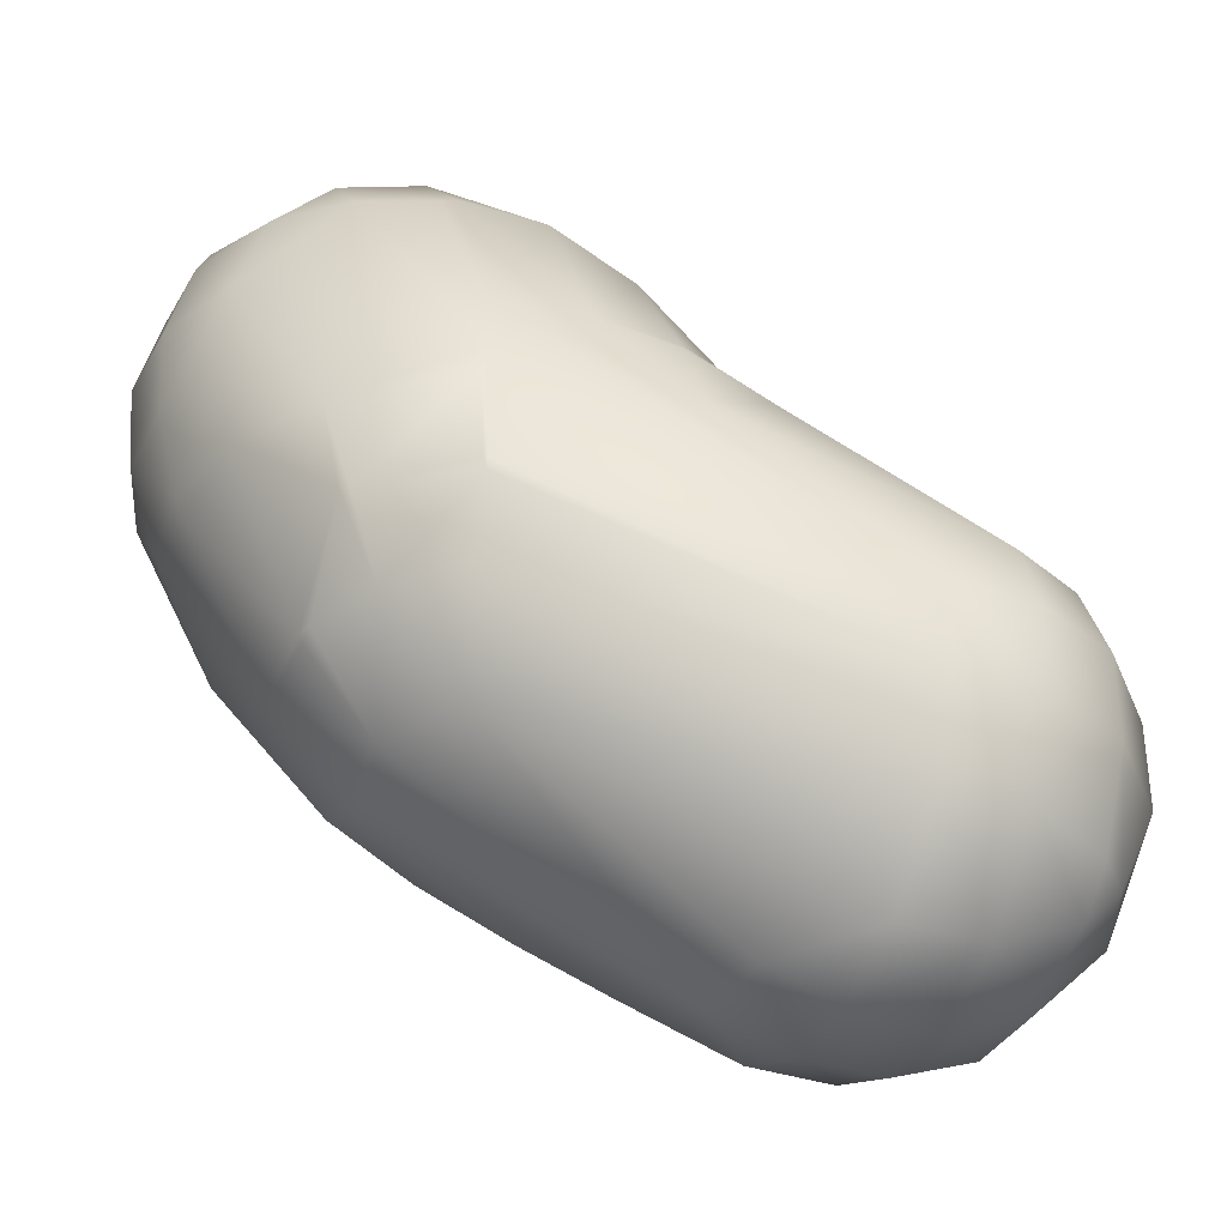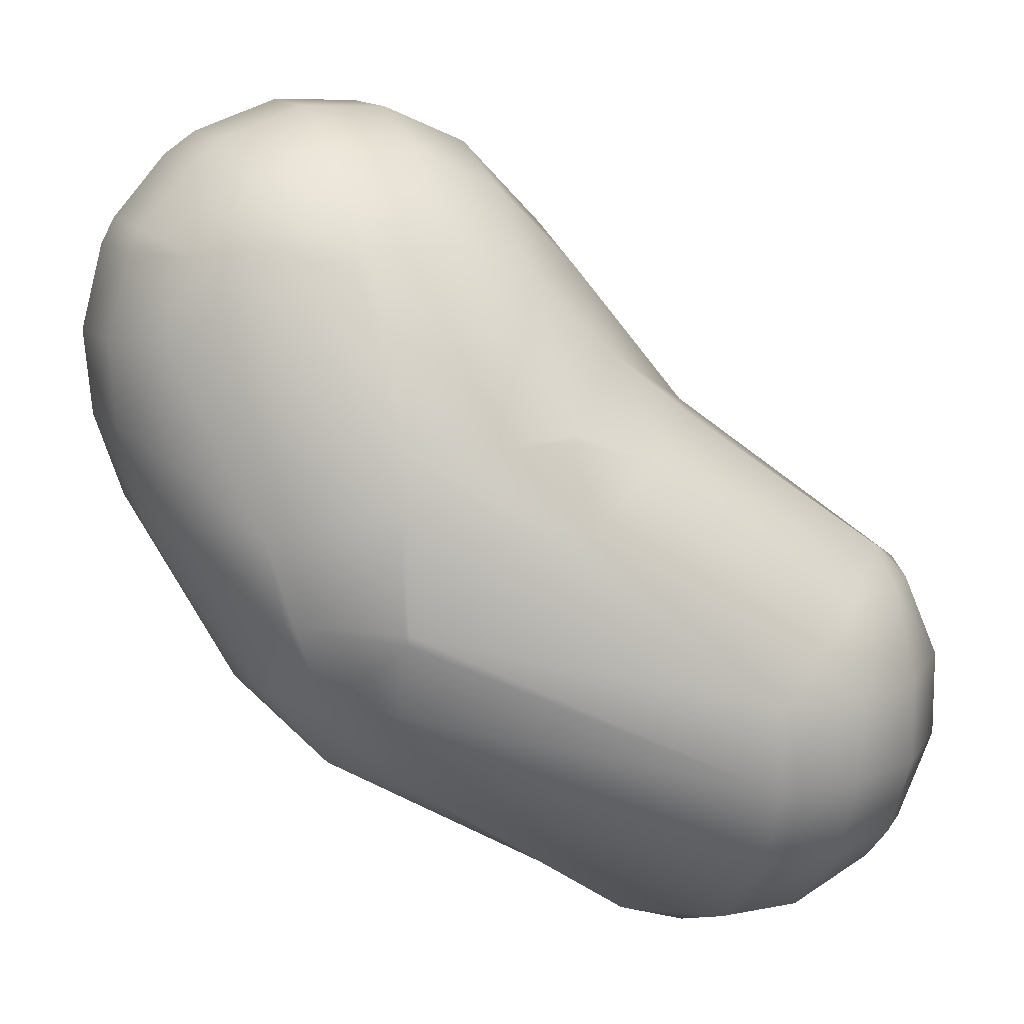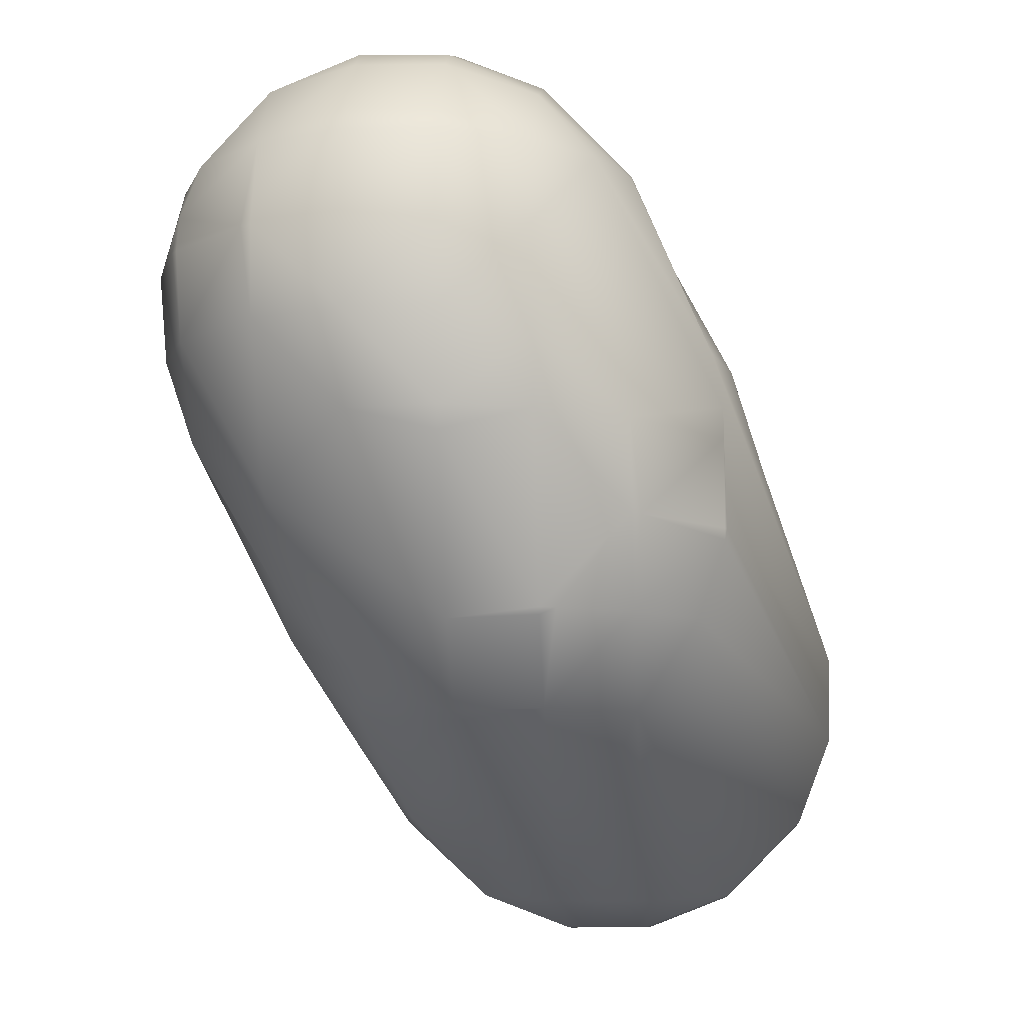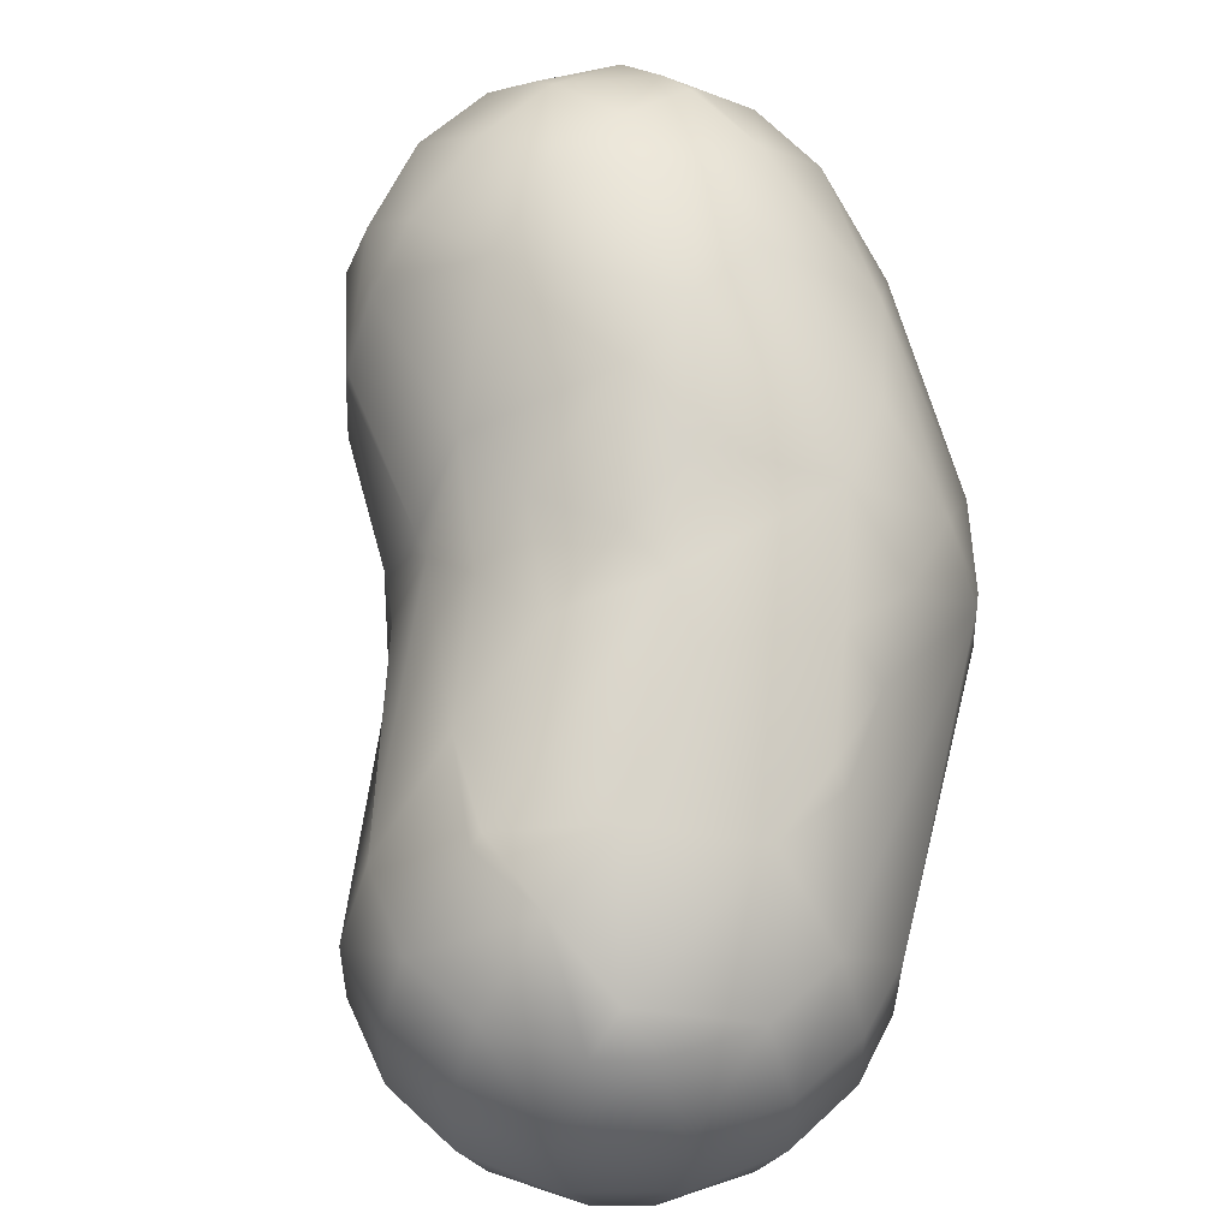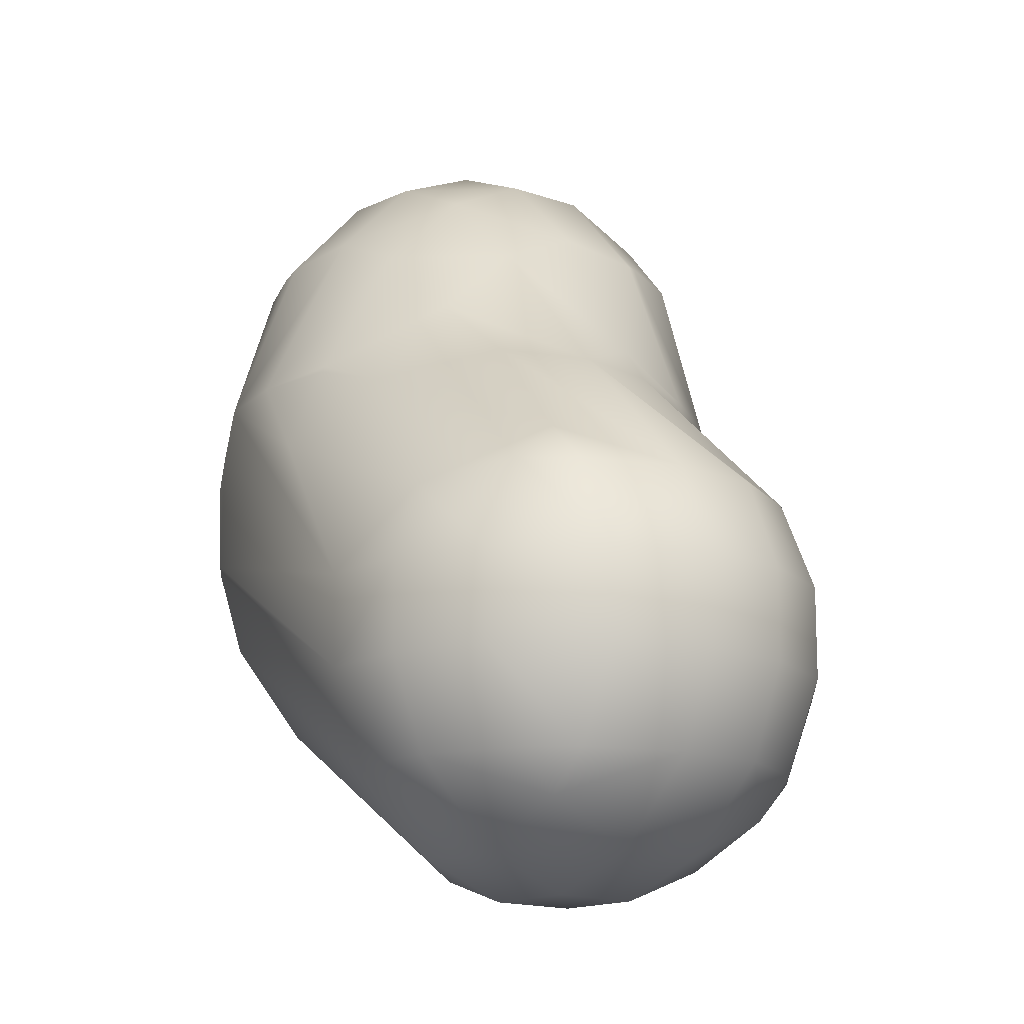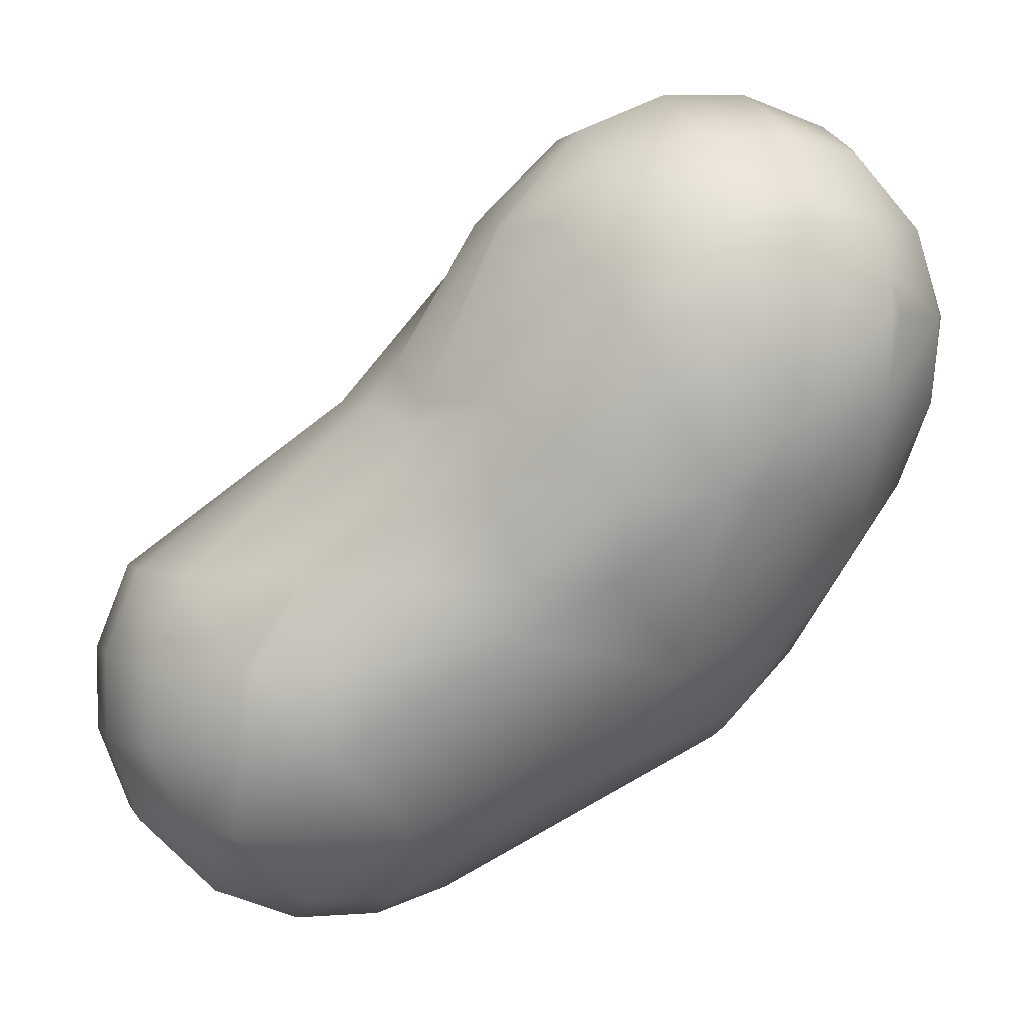
<metadata>
{"format":"obj","ext":"obj","renderer":"f3d","projection":"perspective","resolution":1024,"background":"white","views":[{"elev":-35.8,"azim":155.5,"up":"+Y"},{"elev":12.2,"azim":155.0,"up":"+Y"},{"elev":-10.2,"azim":94.4,"up":"+Y"},{"elev":53.1,"azim":-45.0,"up":"+Z"},{"elev":-14.8,"azim":-131.1,"up":"+Y"},{"elev":3.0,"azim":-15.2,"up":"+Y"}]}
</metadata>
<code>
o Mball.003_Mesh.001
v 0.2359 0.3292 0.04023
v 0.2866 0.2733 0.04023
v 0.3122 0.2917 0.1164
v 0.2612 0.3495 0.1164
v 0.2359 0.3667 0.1164
v 0.2359 0.3691 0.1927
v 0.2645 0.3495 0.1927
v 0.2359 0.338 0.2689
v 0.3122 0.2956 0.1927
v 0.2948 0.2733 0.2689
v 0.3245 0.2733 0.1927
v 0.3446 0.1971 0.1927
v 0.3181 0.1971 0.2689
v 0.3378 0.1209 0.1927
v 0.3384 0.1209 0.1164
v 0.3192 0.04464 0.1164
v 0.3122 0.02563 0.1164
v 0.3023 0.04464 0.04023
v 0.2396 -0.1078 0.04023
v 0.2359 -0.116 0.1164
v 0.2359 -0.1136 0.04023
v 0.2359 -0.1078 0.02644
v 0.1764 -0.184 0.04023
v 0.208 -0.1078 -0.03598
v 0.1597 -0.1078 -0.08895
v 0.1408 -0.184 -0.03598
v 0.1597 -0.04114 -0.1122
v 0.1597 -0.03157 -0.114
v 0.1597 0.07343 -0.1122
v 0.08353 0.1209 -0.1207
v 0.1597 0.1209 -0.1033
v 0.08353 0.283 -0.03598
v 0.1597 0.2795 -0.03598
v 0.08353 0.3587 0.04023
v 0.1597 0.3615 0.04023
v 0.08353 0.391 0.1164
v 0.1597 0.3935 0.1164
v 0.08353 0.3931 0.1927
v 0.1597 0.3956 0.1927
v 0.1597 0.3687 0.2689
v 0.1597 0.3495 0.2967
v 0.08353 0.3495 0.293
v 0.1597 0.2945 0.3451
v 0.1597 0.2733 0.3567
v 0.08353 0.2733 0.3541
v 0.08353 0.1971 0.3745
v 0.1597 0.1971 0.3768
v 0.1597 0.1209 0.3699
v 0.08353 0.04464 0.3506
v 0.1597 0.04791 0.3451
v 0.1597 -0.0803 0.2689
v 0.08353 -0.1136 0.2689
v 0.08353 -0.184 0.2064
v 0.007315 -0.184 0.2287
v -0.0689 -0.08082 0.2689
v -0.0689 -0.03157 0.2778
v 0.007315 -0.03157 0.308
v 0.007315 0.04464 0.3331
v 0.007315 0.1842 0.3451
v -0.03863 0.2733 0.2689
v 0.007315 0.2733 0.318
v 0.007315 0.3279 0.2689
v -0.0689 0.2733 0.2022
v 0.007315 0.3608 0.1927
v -0.0689 0.2817 0.1164
v 0.007315 0.3221 0.04023
v 0.007315 0.3584 0.1164
v -0.0689 0.2484 0.04023
v -0.1451 0.152 0.1164
v -0.0689 0.1805 -0.03598
v 0.007315 0.1261 -0.1122
v 0.007315 0.2491 -0.03598
v -0.0689 0.09637 -0.1122
v 0.007315 0.04464 -0.1497
v 0.007315 0.1209 -0.1149
v -0.1451 -0.1078 -0.2116
v -0.2213 -0.0447 -0.1884
v -0.2213 -0.1078 -0.2103
v -0.2213 -0.184 -0.2103
v -0.1451 -0.184 -0.2104
v -0.1451 -0.2602 -0.1809
v -0.1461 0.1209 -0.03598
v -0.2975 0.001942 -0.1122
v -0.2975 -0.03157 -0.1457
v -0.331 -0.03157 -0.1122
v -0.2975 -0.1078 -0.1809
v -0.3663 -0.1078 -0.1122
v -0.2975 -0.184 -0.1809
v -0.3663 -0.184 -0.1122
v -0.2975 -0.2602 -0.1457
v -0.331 -0.2602 -0.1122
v -0.2975 -0.2937 -0.1122
v -0.2975 -0.3289 -0.03598
v -0.3663 -0.2602 -0.03598
v -0.2975 -0.3289 0.04023
v -0.3663 -0.2602 0.04023
v -0.3663 -0.184 0.1164
v -0.331 -0.2602 0.1164
v -0.3663 -0.1078 0.1164
v -0.3663 -0.03157 0.04023
v -0.3312 -0.03157 0.1164
v -0.1672 0.1209 0.1164
v -0.1451 0.1209 0.1746
v -0.1451 0.1002 0.1927
v -0.1451 0.04464 0.2222
v -0.1771 0.1209 0.04023
v -0.2422 -0.03157 0.1927
v -0.2975 -0.1078 0.1853
v -0.2853 -0.1078 0.1927
v -0.2975 -0.184 0.1852
v -0.2213 -0.184 0.2164
v -0.2213 -0.1078 0.2227
v -0.1451 -0.03157 0.2434
v -0.3663 -0.03157 -0.03598
v -0.3957 -0.1078 0.04023
v -0.3957 -0.1078 -0.03598
v -0.3957 -0.184 0.04023
v -0.3957 -0.184 -0.03598
v -0.2975 -0.2602 0.15
v -0.2975 -0.2937 0.1164
v -0.2213 -0.3289 0.1164
v -0.1451 -0.2602 0.19
v -0.1451 -0.3292 0.1164
v -0.0689 -0.2453 0.1927
v -0.0689 -0.2602 0.1784
v 0.007315 -0.2243 0.1927
v 0.1597 -0.1926 0.1164
v 0.1711 -0.184 0.1164
v -0.2213 -0.3583 0.04023
v -0.1451 -0.3583 0.04023
v -0.1451 -0.3583 -0.03598
v -0.2213 -0.3583 -0.03598
v -0.2213 -0.3289 -0.1122
v -0.1451 -0.3289 -0.1122
v -0.2213 -0.2602 -0.1809
v -0.08138 -0.3364 -0.03598
v -0.07857 -0.3364 0.04023
v -0.1368 0.1209 0.1927
v -0.08864 0.1209 0.2689
v -0.07151 0.2733 0.1927
v -0.09269 0.04464 0.2689
v 0.1597 -0.1548 0.1927
v 0.2359 -0.01004 0.2689
v 0.3117 0.04464 0.1927
v 0.2359 0.1971 0.3506
v 0.2359 0.1209 0.3418
v 0.2449 0.1971 0.3451
v 0.3122 0.1971 0.2783
v 0.3093 0.1209 0.2689
v 0.2359 0.2281 0.3451
v 0.174 0.2733 -0.03598
v 0.2359 0.2733 -0.007214
v 0.1663 0.04464 -0.1122
v 0.2359 -0.03157 -0.04344
v 0.1624 -0.03157 -0.1122
v 0.2413 -0.03157 -0.03598
v 0.2585 0.04464 -0.03598
v 0.3122 0.1003 0.04023
v 0.3122 0.1971 0.04023
v 0.3426 0.1971 0.1164
v 0.3222 0.2733 0.1164
v 0.2359 0.2733 0.3274
f 38 62 42
f 153 28 29
f 8 40 41
f 70 72 71
f 26 134 81
f 35 36 37
f 37 38 39
f 5 6 4
f 11 161 3
f 44 46 47
f 43 41 42
f 77 86 84
f 136 131 134
f 145 48 146
f 95 121 120
f 21 22 19
f 7 6 8
f 148 147 146
f 78 80 79
f 131 133 134
f 115 97 99
f 48 46 49
f 67 34 66
f 87 84 86
f 87 88 89
f 110 98 119
f 94 92 93
f 94 95 96
f 78 88 86
f 116 89 118
f 123 129 130
f 2 161 159
f 116 117 115
f 91 89 88
f 114 106 82
f 131 129 132
f 132 95 93
f 81 133 135
f 96 97 117
f 50 49 51
f 118 96 117
f 133 93 92
f 89 94 118
f 88 135 90
f 96 120 98
f 115 114 116
f 140 64 65
f 5 35 37
f 51 142 143
f 31 152 29
f 53 126 127
f 6 40 8
f 52 57 55
f 148 10 150
f 44 47 150
f 36 64 38
f 22 21 23
f 27 155 154
f 139 59 60
f 103 69 102
f 23 20 128
f 76 31 29
f 160 14 15
f 63 62 64
f 13 148 149
f 23 128 127
f 62 61 42
f 74 30 31
f 20 17 144
f 22 24 156
f 35 151 33
f 160 11 12
f 27 25 80
f 119 120 121
f 73 71 75
f 81 79 80
f 114 87 116
f 122 124 54
f 11 9 10
f 107 109 112
f 40 39 38
f 99 100 115
f 1 4 2
f 135 92 90
f 99 110 108
f 38 64 62
f 2 159 152
f 159 158 157
f 29 157 153
f 159 157 152
f 153 155 28
f 29 152 157
f 43 162 41
f 162 8 41
f 81 25 26
f 25 24 26
f 35 34 36
f 37 36 38
f 5 37 6
f 37 39 6
f 6 7 4
f 3 4 9
f 4 7 9
f 9 11 3
f 44 45 46
f 42 45 43
f 45 44 43
f 77 78 86
f 134 26 136
f 26 23 137
f 136 26 137
f 146 147 145
f 147 150 145
f 145 47 48
f 95 129 121
f 19 18 17
f 18 16 17
f 16 15 14
f 14 144 16
f 144 17 16
f 17 20 19
f 20 21 19
f 162 10 8
f 10 9 7
f 8 10 7
f 146 143 149
f 149 148 146
f 78 76 80
f 131 132 133
f 115 117 97
f 49 50 48
f 48 47 46
f 70 73 82
f 73 83 82
f 83 84 85
f 85 114 83
f 114 82 83
f 82 106 70
f 106 68 70
f 68 65 66
f 65 67 66
f 67 36 34
f 66 72 68
f 72 70 68
f 87 85 84
f 87 86 88
f 97 98 110
f 98 120 119
f 94 91 92
f 94 93 95
f 78 79 88
f 116 87 89
f 123 121 129
f 3 161 2
f 161 160 159
f 116 118 117
f 88 90 91
f 90 92 91
f 114 100 106
f 131 130 129
f 132 129 95
f 81 134 133
f 96 98 97
f 52 51 49
f 51 143 50
f 143 146 50
f 146 48 50
f 118 94 96
f 133 132 93
f 89 91 94
f 88 79 135
f 96 95 120
f 115 100 114
f 65 68 69
f 68 106 69
f 106 102 69
f 69 138 140
f 140 63 64
f 64 67 65
f 69 140 65
f 5 1 35
f 31 151 152
f 123 127 125
f 127 142 53
f 125 127 126
f 142 51 52
f 53 54 126
f 142 52 53
f 125 122 123
f 126 124 125
f 6 39 40
f 49 58 57
f 57 56 55
f 55 112 111
f 111 110 119
f 119 122 111
f 122 52 55
f 52 49 57
f 55 111 122
f 150 147 148
f 148 13 10
f 10 162 150
f 47 145 150
f 150 162 44
f 162 43 44
f 36 67 64
f 26 24 23
f 24 22 23
f 155 153 154
f 153 157 154
f 157 156 154
f 154 24 27
f 24 25 27
f 63 140 138
f 138 103 104
f 104 101 107
f 101 99 108
f 107 101 108
f 108 109 107
f 107 113 105
f 63 138 139
f 138 104 139
f 105 141 139
f 104 107 105
f 60 63 139
f 59 61 60
f 104 105 139
f 102 106 101
f 106 100 101
f 101 104 102
f 103 138 69
f 104 103 102
f 23 21 20
f 29 28 76
f 28 80 76
f 160 12 14
f 63 60 62
f 149 14 13
f 14 12 13
f 127 123 137
f 123 130 137
f 130 131 137
f 131 136 137
f 137 23 127
f 60 61 62
f 61 45 42
f 74 75 30
f 30 32 31
f 32 33 31
f 33 151 31
f 31 76 74
f 76 78 77
f 74 76 77
f 144 14 149
f 149 143 144
f 143 142 20
f 144 143 20
f 142 127 128
f 128 20 142
f 156 157 18
f 157 158 18
f 158 159 15
f 159 160 15
f 15 16 158
f 18 19 156
f 19 22 156
f 16 18 158
f 24 154 156
f 35 1 151
f 1 152 151
f 160 161 11
f 81 80 25
f 80 28 27
f 28 155 27
f 121 123 122
f 122 119 121
f 72 66 32
f 66 34 32
f 34 35 32
f 35 33 32
f 32 30 72
f 30 75 71
f 71 72 30
f 73 70 71
f 84 83 77
f 83 73 77
f 74 77 73
f 74 73 75
f 81 135 79
f 114 85 87
f 122 125 124
f 124 126 54
f 54 53 52
f 52 122 54
f 10 13 11
f 13 12 11
f 109 108 110
f 110 111 109
f 111 112 109
f 112 55 113
f 55 56 113
f 56 57 58
f 58 49 59
f 49 46 59
f 46 45 59
f 45 61 59
f 59 139 58
f 139 141 58
f 56 58 141
f 113 56 141
f 141 105 113
f 113 107 112
f 38 42 40
f 42 41 40
f 99 101 100
f 152 1 2
f 1 5 4
f 2 4 3
f 135 133 92
f 99 97 110

</code>
